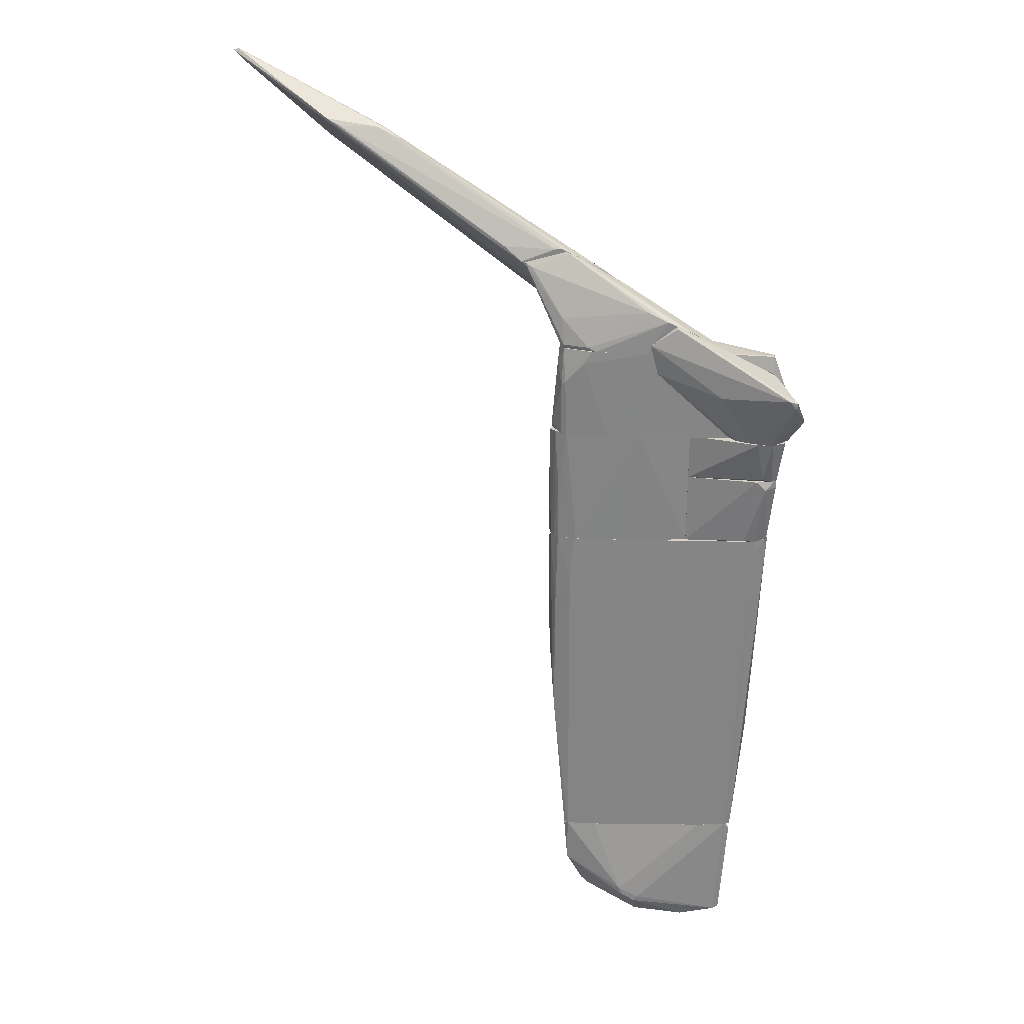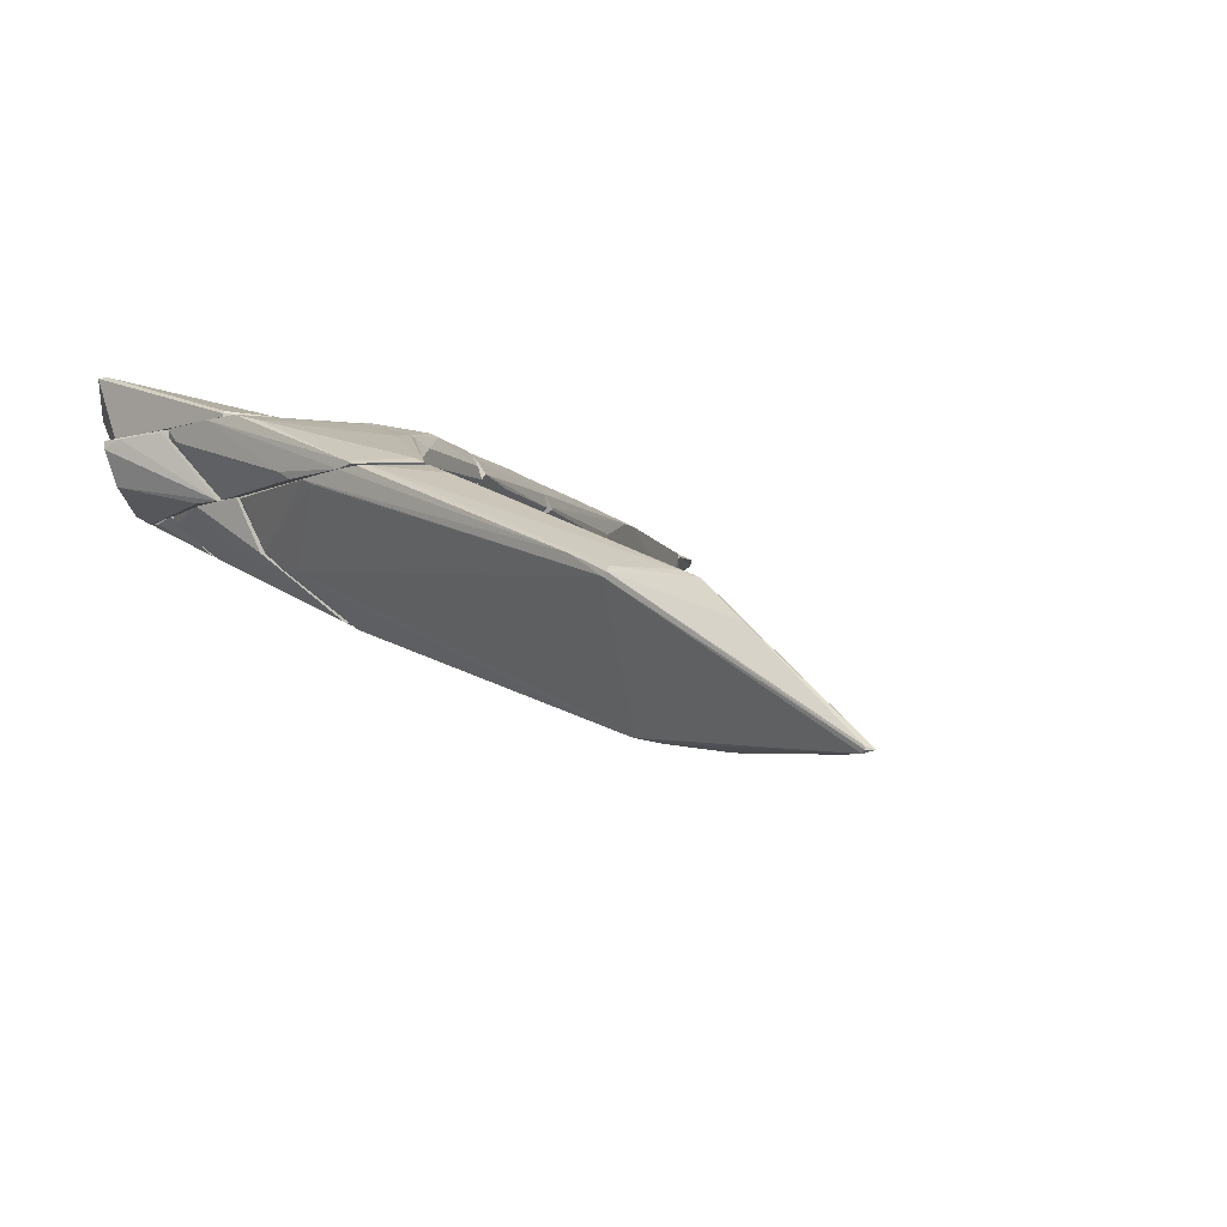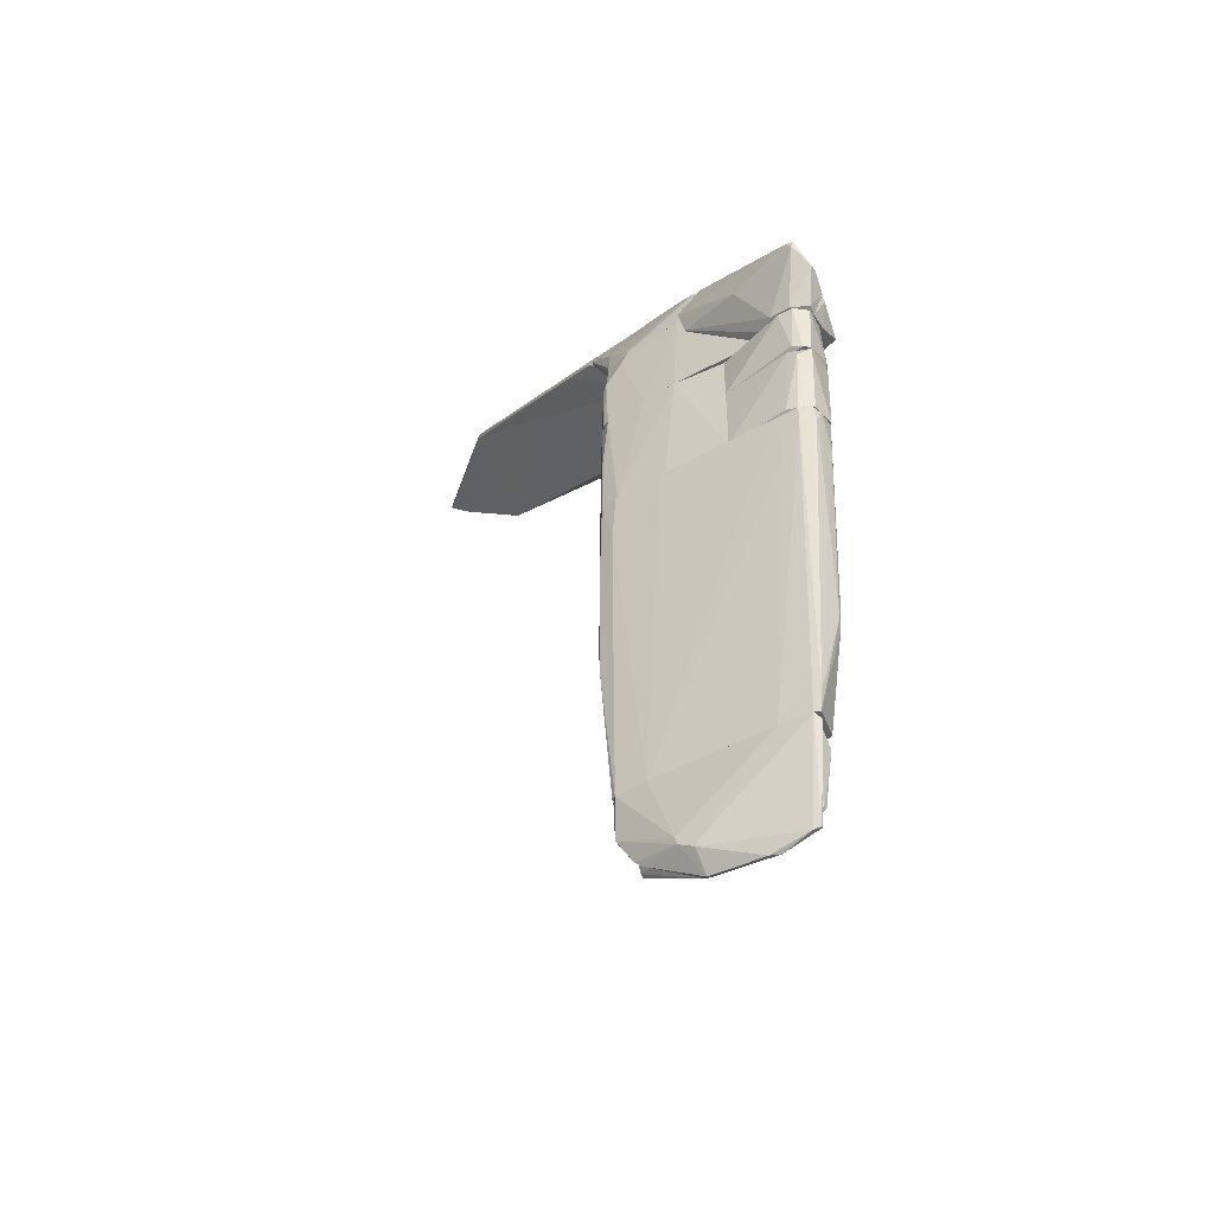
<metadata>
{"format":"obj","ext":"obj","renderer":"f3d","projection":"perspective","resolution":1024,"background":"white","views":[{"elev":28.0,"azim":1.1,"up":"+Y"},{"elev":-7.3,"azim":-161.8,"up":"+Z"},{"elev":-48.0,"azim":31.7,"up":"+Y"}]}
</metadata>
<code>
o convex_0
v 0.2849 5.813 -0.464
v -7.191 9.659 -3.534
v -7.191 9.659 -3.565
v -1.732 5.906 -1.705
v -2.259 6.961 -0.464
v -4.243 8.636 -1.643
v -4.647 8.015 -3.255
v -5.64 8.201 -3.349
v -1.173 5.813 -0.6192
v -5.578 8.884 -1.984
v -1.018 5.813 -1.86
v -0.8316 6.774 -0.495
v -0.02555 5.844 -1.053
v -4.616 8.822 -1.891
v -1.577 7.178 -0.464
v -1.515 5.813 -1.146
v -7.098 9.504 -3.411
v -5.64 8.201 -3.411
v -5.547 8.915 -1.953
v -0.8939 5.813 -0.464
v -0.4908 6.061 -1.302
v -3.934 7.736 -1.456
v -1.081 5.906 -1.891
v -1.515 5.813 -1.705
v -7.159 9.628 -3.596
v -4.678 8.046 -3.255
v -4.926 8.046 -3.317
v -4.678 8.853 -1.86
v -2.539 7.178 -0.5879
v -1.701 7.178 -0.464
v -1.298 5.937 -1.953
v -7.284 9.628 -3.565
v -2.817 7.271 -0.7121
v 0.2226 5.906 -0.495
v -5.329 8.822 -1.86
v -1.732 5.906 -1.767
v -5.671 8.294 -3.441
v -6.012 9.132 -2.387
v -4.243 7.706 -3.1
v -6.88 9.256 -3.565
v -3.685 7.55 -2.821
v -0.9561 6.837 -0.5569
v -1.328 7.054 -0.464
v -1.421 5.968 -0.7121
v -0.2426 5.875 -1.239
v -5.547 8.853 -1.984
v -4.678 8.822 -1.798
v -4.957 7.798 -3.131
v -0.1804 5.813 -1.208
f 23 45 49
f 1 9 11
f 6 12 14
f 5 1 15
f 8 4 16
f 11 9 16
f 1 5 20
f 9 1 20
f 5 9 20
f 8 16 22
f 16 4 24
f 11 16 24
f 3 14 25
f 14 21 26
f 25 14 26
f 7 25 26
f 25 7 27
f 3 2 28
f 14 3 28
f 6 14 28
f 5 15 30
f 15 6 30
f 29 5 30
f 11 24 31
f 2 3 32
f 17 10 32
f 10 19 32
f 3 25 32
f 9 5 33
f 19 10 33
f 5 29 33
f 29 19 33
f 12 1 34
f 13 12 34
f 1 13 34
f 19 29 35
f 29 30 35
f 24 4 36
f 31 24 36
f 27 18 37
f 25 27 37
f 28 2 38
f 19 28 38
f 2 32 38
f 32 19 38
f 7 23 39
f 23 11 39
f 27 7 39
f 18 27 39
f 11 31 39
f 31 18 39
f 8 17 40
f 18 8 40
f 17 32 40
f 32 25 40
f 37 18 40
f 25 37 40
f 23 7 41
f 7 26 41
f 26 21 41
f 12 13 42
f 14 12 42
f 13 21 42
f 21 14 42
f 1 12 43
f 12 6 43
f 15 1 43
f 6 15 43
f 16 9 44
f 22 16 44
f 9 33 44
f 33 22 44
f 21 13 45
f 23 41 45
f 41 21 45
f 17 8 46
f 10 17 46
f 8 22 46
f 33 10 46
f 22 33 46
f 6 28 47
f 28 19 47
f 30 6 47
f 19 35 47
f 35 30 47
f 4 8 48
f 8 18 48
f 18 31 48
f 36 4 48
f 31 36 48
f 1 11 49
f 13 1 49
f 11 23 49
f 45 13 49
o convex_1
v 0.5331 5.689 -0.4637
v -1.049 5.782 -1.829
v -1.049 5.813 -1.829
v -1.142 5.782 -0.619
v -0.4595 4.882 -0.8672
v 1.464 4.882 -0.4637
v 0.7811 4.882 -0.9912
v 0.1296 4.882 -0.4639
v -1.514 5.782 -1.673
v 0.03663 5.813 -1.053
v -0.8624 5.813 -0.4639
v 0.1917 4.882 -1.084
v -1.483 5.813 -1.146
v 0.9053 4.944 -0.9601
v 0.8744 5.565 -0.4949
v 0.3159 5.813 -0.4639
v -0.8936 5.813 -1.797
v -0.5834 5.378 -0.4639
v 1.433 4.913 -0.5568
v -0.5213 4.913 -0.8672
v -1.452 5.751 -1.115
v 0.7811 5.409 -0.743
v -0.9554 5.782 -1.829
v -0.5213 4.913 -0.8982
f 69 58 73
f 55 54 56
f 54 55 57
f 52 51 58
f 59 52 60
f 56 54 61
f 52 58 62
f 53 60 62
f 60 52 62
f 50 55 64
f 60 50 65
f 59 60 65
f 64 59 65
f 50 64 65
f 52 59 66
f 55 50 67
f 57 55 67
f 50 60 67
f 60 53 67
f 55 56 68
f 56 63 68
f 64 55 68
f 54 57 69
f 67 53 69
f 57 67 69
f 53 62 70
f 62 58 70
f 58 69 70
f 69 53 70
f 59 64 71
f 66 59 71
f 63 66 71
f 68 63 71
f 64 68 71
f 51 52 72
f 61 51 72
f 56 61 72
f 63 56 72
f 52 66 72
f 66 63 72
f 58 51 73
f 51 61 73
f 61 54 73
f 54 69 73
o convex_2
v 1.929 -0.1747 0.001594
v -1.762 1.997 -0.1224
v -1.762 1.997 -0.09144
v -1.421 -3.897 0.2187
v -0.3972 -3.897 -0.3086
v 1.774 2.152 0.3118
v 1.712 2.152 -0.3086
v 1.65 -3.897 0.2187
v -1.328 2.152 0.2497
v 1.557 -3.897 -0.2465
v -1.483 -3.4 -0.2776
v -1.576 2.152 -0.2465
v -0.8625 -3.897 0.2808
v 2.022 2.152 -0.2155
v 1.061 -3.897 0.2808
v -1.669 -0.9178 0.1566
v -1.483 0.9414 -0.2776
v 1.867 -1.756 -0.2155
v 1.991 1.873 0.1877
v 0.533 -3.897 -0.3086
v -0.5524 2.152 0.2808
v -1.421 -3.897 -0.2776
v -1.607 2.152 0.1877
v -1.731 -0.05037 -0.1845
v 1.432 -3.897 -0.2775
v -1.359 -3.897 0.2497
v 1.464 1.19 0.3118
v 1.339 2.152 -0.3086
v 1.557 -3.897 0.2497
v 1.867 -1.942 -0.1535
v 2.022 1.47 -0.1535
v -0.3661 -2.966 -0.3086
v -1.731 2.152 0.03257
v -1.638 -1.322 0.1877
v -1.39 1.314 0.2497
v 1.681 -3.555 0.2187
v 1.836 1.376 -0.2775
v 1.402 2.152 0.3118
v 1.96 2.152 0.2187
v 1.774 1.904 0.3118
v -1.669 2.152 -0.2155
v -1.638 0.7561 0.1877
v -1.731 -0.08175 -0.09144
v 2.022 2.12 0.0636
v 1.836 -2.128 -0.2155
f 91 103 118
f 77 78 81
f 79 80 82
f 81 78 83
f 82 80 85
f 77 81 86
f 80 79 87
f 86 81 88
f 78 84 90
f 78 80 93
f 83 78 93
f 79 82 94
f 78 77 95
f 77 84 95
f 84 78 95
f 82 85 96
f 93 80 98
f 83 93 98
f 77 86 99
f 86 88 100
f 80 78 101
f 85 80 101
f 90 85 101
f 88 81 102
f 103 91 104
f 91 87 104
f 74 103 104
f 78 90 105
f 101 78 105
f 90 101 105
f 75 76 106
f 76 89 106
f 96 85 106
f 84 77 107
f 89 84 107
f 77 99 107
f 107 99 108
f 94 82 108
f 86 94 108
f 82 96 108
f 99 86 108
f 74 92 109
f 102 81 109
f 103 74 109
f 81 103 109
f 80 87 110
f 87 91 110
f 98 80 110
f 91 98 110
f 79 94 111
f 94 86 111
f 100 79 111
f 86 100 111
f 87 79 112
f 109 92 112
f 109 112 113
f 79 100 113
f 100 88 113
f 88 102 113
f 102 109 113
f 112 79 113
f 90 84 114
f 85 90 114
f 97 75 114
f 84 97 114
f 75 106 114
f 106 85 114
f 106 89 115
f 96 106 115
f 89 107 115
f 107 108 115
f 108 96 115
f 76 75 116
f 89 76 116
f 84 89 116
f 75 97 116
f 97 84 116
f 92 74 117
f 104 87 117
f 74 104 117
f 87 112 117
f 112 92 117
f 81 83 118
f 98 91 118
f 83 98 118
f 103 81 118
o convex_3
v 0.1921 4.293 -0.6809
v 1.65 4.324 -0.4637
v 1.65 4.293 -0.4637
v 0.5024 4.324 -0.4637
v 0.8746 3.672 -0.4637
v 1.278 4.014 -0.5258
v 1.185 4.324 -0.5878
v 0.9985 3.672 -0.4948
v 0.3163 4.231 -0.6809
v 0.2231 4.324 -0.6188
f 122 125 128
f 121 120 122
f 121 122 123
f 120 121 125
f 122 120 125
f 121 124 125
f 121 123 126
f 124 121 126
f 124 126 127
f 123 119 127
f 119 125 127
f 125 124 127
f 126 123 127
f 119 123 128
f 123 122 128
f 125 119 128
o convex_4
v 1.898 4.448 -0.4637
v 0.2231 4.851 -1.053
v 0.2231 4.882 -1.053
v 0.1612 4.851 -0.4637
v 0.1612 4.324 -0.712
v 1.495 4.882 -0.4637
v -0.4284 4.882 -0.8359
v 0.4714 4.324 -0.4637
v 0.874 4.851 -0.9599
v 1.433 4.324 -0.5569
v 1.03 4.882 -0.898
v 0.9054 4.417 -0.712
v 1.898 4.386 -0.4948
v -0.3972 4.82 -0.8669
v -0.2731 4.696 -0.7738
v 0.1612 4.882 -0.4637
v 0.4402 4.758 -0.991
v 1.743 4.324 -0.4637
v 1.774 4.603 -0.4948
f 141 139 147
f 132 129 134
f 134 131 135
f 129 132 136
f 130 131 137
f 136 133 138
f 131 134 139
f 137 131 139
f 138 133 140
f 137 138 140
f 138 137 141
f 137 139 141
f 131 130 142
f 130 133 142
f 135 131 142
f 135 142 143
f 132 135 143
f 133 136 143
f 136 132 143
f 142 133 143
f 132 134 144
f 135 132 144
f 134 135 144
f 133 130 145
f 130 137 145
f 140 133 145
f 137 140 145
f 129 136 146
f 136 138 146
f 141 129 146
f 138 141 146
f 134 129 147
f 139 134 147
f 129 141 147
o convex_5
v 0.005901 -5.634 0.001594
v 1.526 -3.897 0.001594
v 1.526 -3.928 0.001594
v 0.1297 -4.889 -0.4327
v -1.297 -3.897 0.001594
v -1.421 -3.897 -0.2776
v 1.433 -3.897 -0.2775
v 1.371 -5.044 -0.2775
v -1.266 -4.951 -0.2776
v 0.9673 -5.51 0.001594
v -0.4591 -5.324 -0.2776
v -0.8315 -5.075 0.001594
v 0.5021 -3.897 -0.3396
v 0.3157 -4.734 -0.4327
v 0.3777 -5.634 -0.02944
v -0.2733 -5.603 -0.02944
v 1.402 -4.642 0.001594
v -1.266 -4.92 -0.2156
v 1.526 -4.114 -0.2465
v 0.09878 -4.734 -0.4327
v -1.297 -4.021 0.001594
v -0.3659 -5.261 -0.3086
v 1.371 -5.044 -0.2156
f 155 166 170
f 150 149 148
f 148 149 152
f 152 149 153
f 153 149 154
f 150 148 157
f 148 152 159
f 153 154 160
f 160 154 161
f 155 151 161
f 154 155 161
f 157 148 162
f 155 157 162
f 158 162 163
f 156 158 163
f 148 159 163
f 162 148 163
f 150 157 164
f 153 156 165
f 156 163 165
f 163 159 165
f 149 150 166
f 154 149 166
f 155 154 166
f 151 156 167
f 156 153 167
f 153 160 167
f 160 161 167
f 161 151 167
f 152 153 168
f 159 152 168
f 153 165 168
f 165 159 168
f 151 155 169
f 156 151 169
f 158 156 169
f 155 162 169
f 162 158 169
f 157 155 170
f 150 164 170
f 164 157 170
f 166 150 170
o convex_6
v -0.1183 -5.789 0.1257
v 0.471 -3.897 0.2808
v 1.06 -3.897 0.2808
v -0.08699 -5.541 0.4669
v -1.297 -3.897 0.001594
v 1.402 -4.61 0.001594
v 1.526 -5.82 0.2497
v -1.359 -3.897 0.2497
v 0.5332 -5.665 0.001594
v 1.526 -3.897 0.001594
v -1.08 -5.168 0.2497
v -0.8316 -5.137 0.001594
v 1.557 -3.897 0.2497
v -0.3663 -5.262 0.4669
v 0.8125 -5.975 0.2808
v -1.359 -4.673 0.2497
v -0.05602 -5.882 0.2497
v 0.9673 -5.572 0.001594
v 1.433 -5.851 0.2808
v -0.8626 -3.897 0.2808
v -0.2421 -5.634 0.001594
v 0.9673 -5.975 0.2188
v 1.65 -4.021 0.1877
v 1.526 -5.82 0.2188
v -0.02506 -5.448 0.4669
v -1.328 -4.734 0.1877
v -0.9555 -5.292 0.2497
v -1.421 -3.928 0.1877
v -0.3353 -5.386 0.4669
v -1.297 -4.021 0.001594
f 196 198 200
f 172 175 178
f 175 176 179
f 175 172 180
f 176 175 180
f 175 179 182
f 172 173 183
f 180 172 183
f 173 172 184
f 184 178 186
f 185 174 187
f 179 176 188
f 177 183 189
f 174 185 189
f 172 178 190
f 184 172 190
f 178 184 190
f 182 179 191
f 187 171 192
f 185 187 192
f 179 188 192
f 189 185 192
f 171 191 192
f 191 179 192
f 183 177 193
f 180 183 193
f 176 180 194
f 188 176 194
f 177 189 194
f 192 188 194
f 189 192 194
f 193 177 194
f 180 193 194
f 183 173 195
f 173 184 195
f 184 174 195
f 174 189 195
f 189 183 195
f 182 181 196
f 181 186 196
f 181 182 197
f 171 187 197
f 191 171 197
f 182 191 197
f 178 175 198
f 186 178 198
f 196 186 198
f 174 184 199
f 186 181 199
f 184 186 199
f 187 174 199
f 181 197 199
f 197 187 199
f 175 182 200
f 182 196 200
f 198 175 200
o convex_7
v -1.762 4.106 -0.06038
v 0.5953 4.137 0.2497
v 0.5953 2.152 0.2497
v 0.5953 4.137 -0.2466
v -1.576 2.152 -0.2466
v -1.297 2.152 0.2497
v 0.5953 2.152 -0.2466
v -1.483 4.137 0.2187
v -1.545 4.137 -0.2466
v -0.2425 4.137 0.3118
v -1.669 2.152 0.1256
v 0.316 2.152 -0.2776
v -0.1183 4.137 -0.2776
v -1.762 2.152 -0.1225
v -0.4596 2.152 0.2808
v -1.607 3.114 0.1877
v -0.1492 2.152 -0.2776
v -1.669 4.137 -0.1845
v -0.8007 4.137 0.2808
v -1.669 4.137 0.09459
v -1.607 2.152 0.1877
v -1.669 2.587 -0.2155
v -1.731 2.152 0.03257
v -1.762 3.455 -0.1225
f 218 222 224
f 202 203 204
f 205 203 206
f 204 203 207
f 203 205 207
f 202 204 208
f 208 204 209
f 203 202 210
f 202 208 210
f 205 206 211
f 204 207 212
f 207 205 212
f 205 209 213
f 209 204 213
f 204 212 213
f 205 211 214
f 206 203 215
f 203 210 215
f 210 206 215
f 212 205 217
f 205 213 217
f 213 212 217
f 208 209 218
f 208 206 219
f 206 210 219
f 210 208 219
f 216 208 220
f 211 216 220
f 218 201 220
f 208 218 220
f 206 208 221
f 211 206 221
f 208 216 221
f 216 211 221
f 209 205 222
f 205 214 222
f 218 209 222
f 201 214 223
f 214 211 223
f 220 201 223
f 211 220 223
f 214 201 224
f 201 218 224
f 222 214 224
o convex_8
v 2.208 4.169 0.467
v 0.3162 6.154 0.3429
v 0.3162 6.154 0.3119
v 0.005989 5.316 0.3429
v 2.146 5.131 1.025
v 1.96 5.285 0.3119
v 1.246 4.138 0.3119
v 1.588 4.169 0.5911
v 2.332 4.541 0.3119
v 1.061 5.037 0.715
v -0.118 5.813 0.3429
v 2.425 4.665 0.777
v 2.27 5.099 1.025
v 1.929 4.138 0.6221
v 2.177 4.138 0.3119
v 0.005989 5.316 0.3119
v 2.239 5.006 1.025
v 2.425 4.665 0.6531
v 0.3162 6.123 0.374
v 1.371 4.138 0.436
v 2.363 4.479 0.3429
f 242 236 245
f 227 226 230
f 227 230 231
f 231 230 233
f 228 232 234
f 226 227 235
f 228 234 235
f 234 229 235
f 226 229 237
f 230 226 237
f 225 236 238
f 231 233 239
f 225 238 239
f 238 231 239
f 227 231 240
f 231 228 240
f 235 227 240
f 228 235 240
f 229 234 241
f 234 232 241
f 237 229 241
f 236 237 241
f 238 236 241
f 232 238 241
f 233 230 242
f 230 237 242
f 237 236 242
f 229 226 243
f 226 235 243
f 235 229 243
f 228 231 244
f 232 228 244
f 231 238 244
f 238 232 244
f 236 225 245
f 225 239 245
f 239 233 245
f 233 242 245
o convex_9
v 1.34 3.021 -0.3707
v 2.084 3.362 0.3118
v 2.084 3.207 0.3118
v 0.5955 3.362 0.2497
v 0.5955 2.152 0.2497
v 2.053 2.152 -0.1845
v 0.5955 2.152 -0.2465
v 1.991 3.362 -0.2465
v 0.5955 3.362 -0.2465
v 1.588 2.183 0.3428
v 1.743 3.362 0.4359
v 1.743 2.152 -0.3086
v 1.991 2.152 0.1877
v 1.464 3.362 -0.3707
v 2.084 3.362 -0.1845
v 1.898 3.207 0.4359
v 1.216 3.362 -0.3707
v 1.433 2.401 -0.3396
v 1.774 2.152 0.3118
v 1.712 3.362 -0.3396
f 257 259 265
f 250 249 252
f 251 250 252
f 249 247 253
f 252 249 254
f 249 253 254
f 247 249 256
f 249 250 256
f 250 255 256
f 251 252 257
f 253 251 257
f 251 248 258
f 250 251 258
f 254 253 259
f 257 246 259
f 247 248 260
f 248 251 260
f 253 247 260
f 251 253 260
f 248 247 261
f 247 256 261
f 256 255 261
f 258 248 261
f 246 252 262
f 252 254 262
f 259 246 262
f 254 259 262
f 252 246 263
f 246 257 263
f 257 252 263
f 255 250 264
f 250 258 264
f 261 255 264
f 258 261 264
f 253 257 265
f 259 253 265
o convex_10
v 2.053 3.362 -0.2154
v 0.6575 4.076 -0.4637
v 0.5956 3.362 -0.2465
v 1.712 4.138 0.591
v 0.5956 3.362 0.2497
v 2.146 4.138 0.09461
v 1.991 3.362 0.4048
v 0.5956 4.138 0.2497
v 1.371 4.138 -0.4637
v 1.278 3.362 -0.4017
v 2.177 4.107 0.4358
v 1.836 3.424 0.4669
v 0.9988 3.579 -0.4637
v 0.5956 4.138 -0.2776
v 1.433 3.796 -0.4637
v 2.084 3.362 0.3428
v 1.96 4.138 0.591
v 2.084 3.517 -0.1845
v 2.115 3.517 -0.09133
v 1.743 3.362 -0.3396
v 1.526 3.951 -0.4326
f 266 285 286
f 268 266 270
f 270 266 272
f 270 269 273
f 268 270 273
f 269 271 273
f 273 271 274
f 266 268 275
f 269 270 277
f 270 272 277
f 268 267 278
f 267 274 278
f 275 268 278
f 267 268 279
f 268 273 279
f 273 274 279
f 274 267 279
f 278 274 280
f 275 278 280
f 272 266 281
f 281 276 282
f 271 269 282
f 276 271 282
f 277 272 282
f 269 277 282
f 272 281 282
f 271 276 284
f 281 266 284
f 276 281 284
f 283 271 284
f 266 283 284
f 266 275 285
f 275 280 285
f 285 280 286
f 274 271 286
f 280 274 286
f 271 283 286
f 283 266 286
o convex_11
v -1.638 5.409 0.001548
v 1.246 5.658 0.2808
v 1.743 5.627 0.2497
v -0.242 4.138 0.3118
v 1.929 4.324 -0.4637
v 0.5953 5.658 -0.4637
v -1.545 4.138 -0.2465
v 2.177 4.138 0.3118
v -0.6764 5.658 -0.4637
v -1.08 5.658 0.2497
v -1.576 4.138 0.1877
v 0.6259 4.138 -0.4637
v 1.867 5.409 -0.2154
v 2.332 4.541 0.3118
v -1.545 5.658 -0.2465
v 2.208 4.262 -0.3396
v -0.1493 5.658 0.3118
v -1.731 4.138 -0.1223
v 1.929 5.596 0.1566
v -1.514 5.099 0.2187
v 1.34 4.138 -0.4637
v 1.929 5.316 0.3118
v -1.545 5.658 0.09462
v 0.8742 5.565 -0.4637
v -0.8005 4.138 0.2808
v 1.96 4.417 -0.4637
v -0.5833 5.409 -0.4637
v -1.731 4.262 0.001548
v 2.177 4.138 0.001548
v 2.332 4.479 0.2187
v -1.607 5.627 -0.1844
v 1.215 5.658 0.3118
v 1.929 5.596 0.2497
v -1.576 5.006 0.1877
v -1.203 5.44 0.2497
v -1.483 4.138 0.2187
f 321 306 322
f 288 289 292
f 290 293 294
f 292 291 295
f 288 292 295
f 288 295 296
f 293 290 297
f 294 293 298
f 295 291 298
f 290 294 300
f 295 293 301
f 296 295 301
f 288 296 303
f 290 300 303
f 293 297 304
f 301 293 304
f 292 289 305
f 299 292 305
f 298 291 307
f 294 298 307
f 291 302 307
f 303 300 308
f 296 301 309
f 306 296 309
f 291 292 310
f 292 299 310
f 297 290 311
f 290 303 311
f 302 291 312
f 299 302 312
f 291 310 312
f 310 299 312
f 293 295 313
f 298 293 313
f 295 298 313
f 304 297 314
f 294 307 315
f 307 302 315
f 300 294 316
f 302 299 316
f 299 305 316
f 305 300 316
f 294 315 316
f 315 302 316
f 301 304 317
f 287 309 317
f 309 301 317
f 314 287 317
f 304 314 317
f 289 288 318
f 288 303 318
f 303 308 318
f 318 308 319
f 305 289 319
f 300 305 319
f 308 300 319
f 289 318 319
f 297 306 320
f 309 287 320
f 306 309 320
f 287 314 320
f 314 297 320
f 303 296 321
f 296 306 321
f 311 303 321
f 311 321 322
f 306 297 322
f 297 311 322
o convex_12
v 0.2538 5.658 -0.4637
v -1.514 7.147 -0.4327
v -1.452 7.116 -0.4016
v -1.576 5.658 0.06357
v 1.154 5.689 0.3118
v 0.1606 6.216 0.3118
v -2.197 6.929 -0.4637
v -1.545 5.658 -0.2465
v -0.6455 6.65 -0.4637
v -1.017 5.658 0.2497
v -0.7075 5.658 -0.4637
v 0.5332 5.689 -0.4637
v -2.072 6.898 -0.3706
v -1.576 6.154 0.001548
v 1.154 5.658 0.2187
v -0.1804 5.658 0.3118
v 1.029 5.751 0.1566
v -0.1496 6.34 0.2187
v -1.328 7.053 -0.4637
v 0.564 6.03 0.3118
v -1.607 5.658 -0.1223
v -1.142 5.72 0.2187
v -1.545 5.72 0.09462
v -0.4907 6.588 -0.3706
v -2.197 6.96 -0.4327
f 345 336 347
f 323 326 330
f 323 329 331
f 326 323 332
f 329 323 333
f 323 330 333
f 330 329 333
f 323 331 334
f 325 324 335
f 323 334 337
f 327 328 338
f 332 323 338
f 328 332 338
f 337 327 338
f 323 337 338
f 334 331 339
f 327 337 339
f 337 334 339
f 328 325 340
f 325 335 340
f 335 336 340
f 324 325 341
f 329 324 341
f 331 329 341
f 325 328 342
f 328 327 342
f 327 339 342
f 341 325 342
f 326 329 343
f 330 326 343
f 329 330 343
f 332 328 344
f 328 340 344
f 340 336 344
f 326 332 345
f 332 344 345
f 344 336 345
f 339 331 346
f 331 341 346
f 342 339 346
f 341 342 346
f 329 326 347
f 324 329 347
f 335 324 347
f 336 335 347
f 326 345 347

</code>
